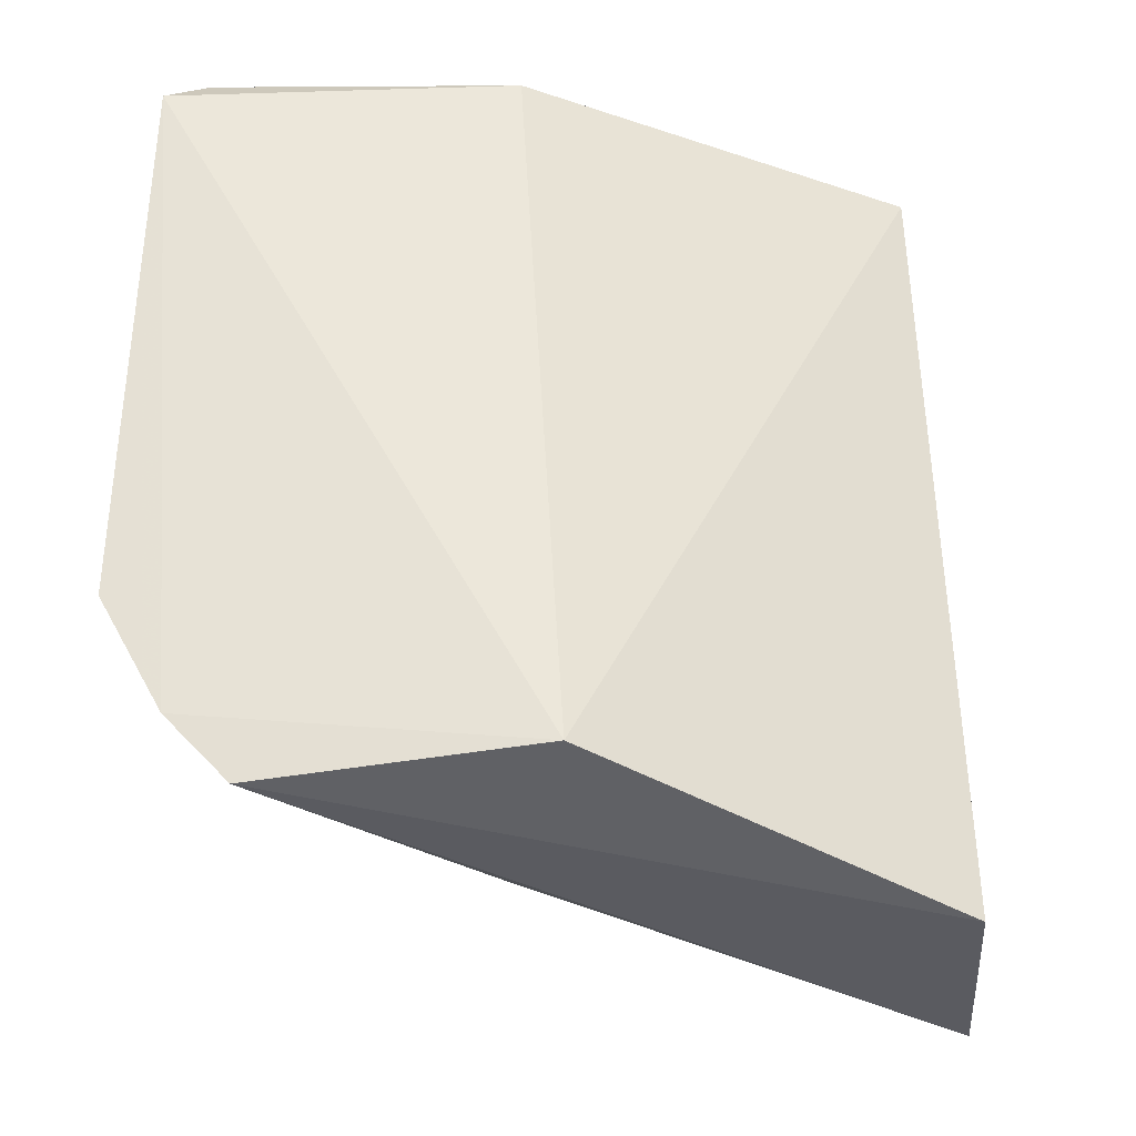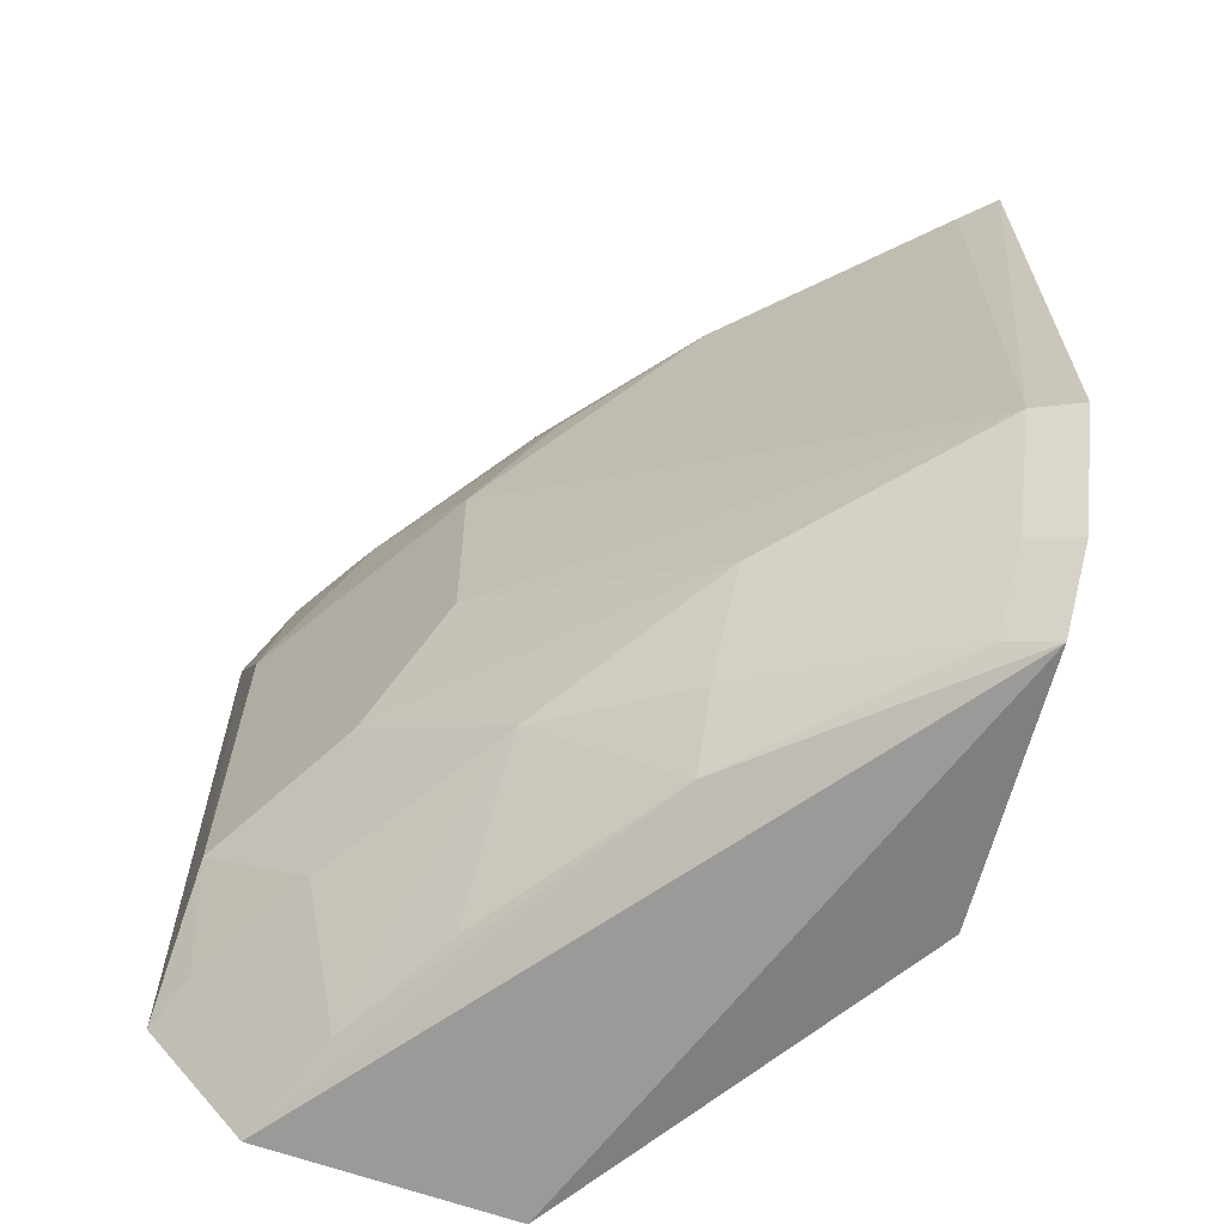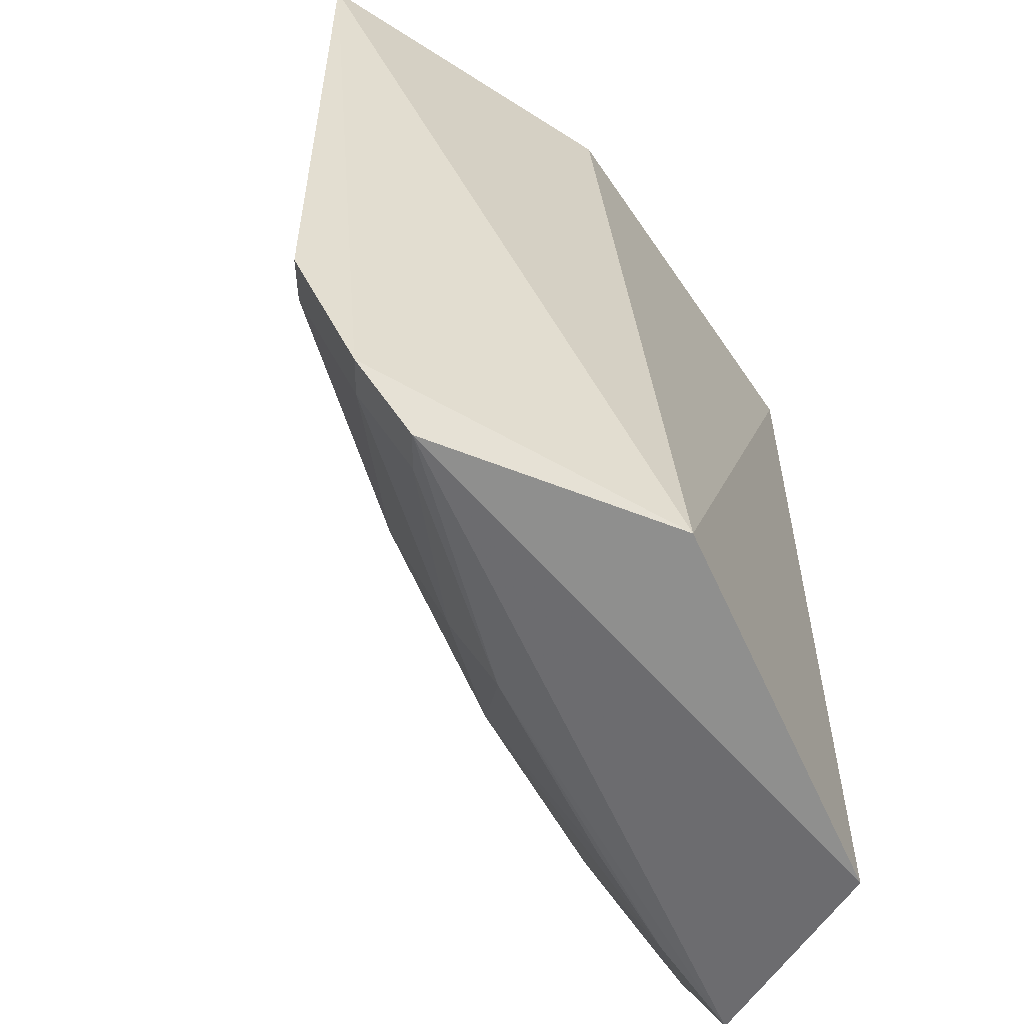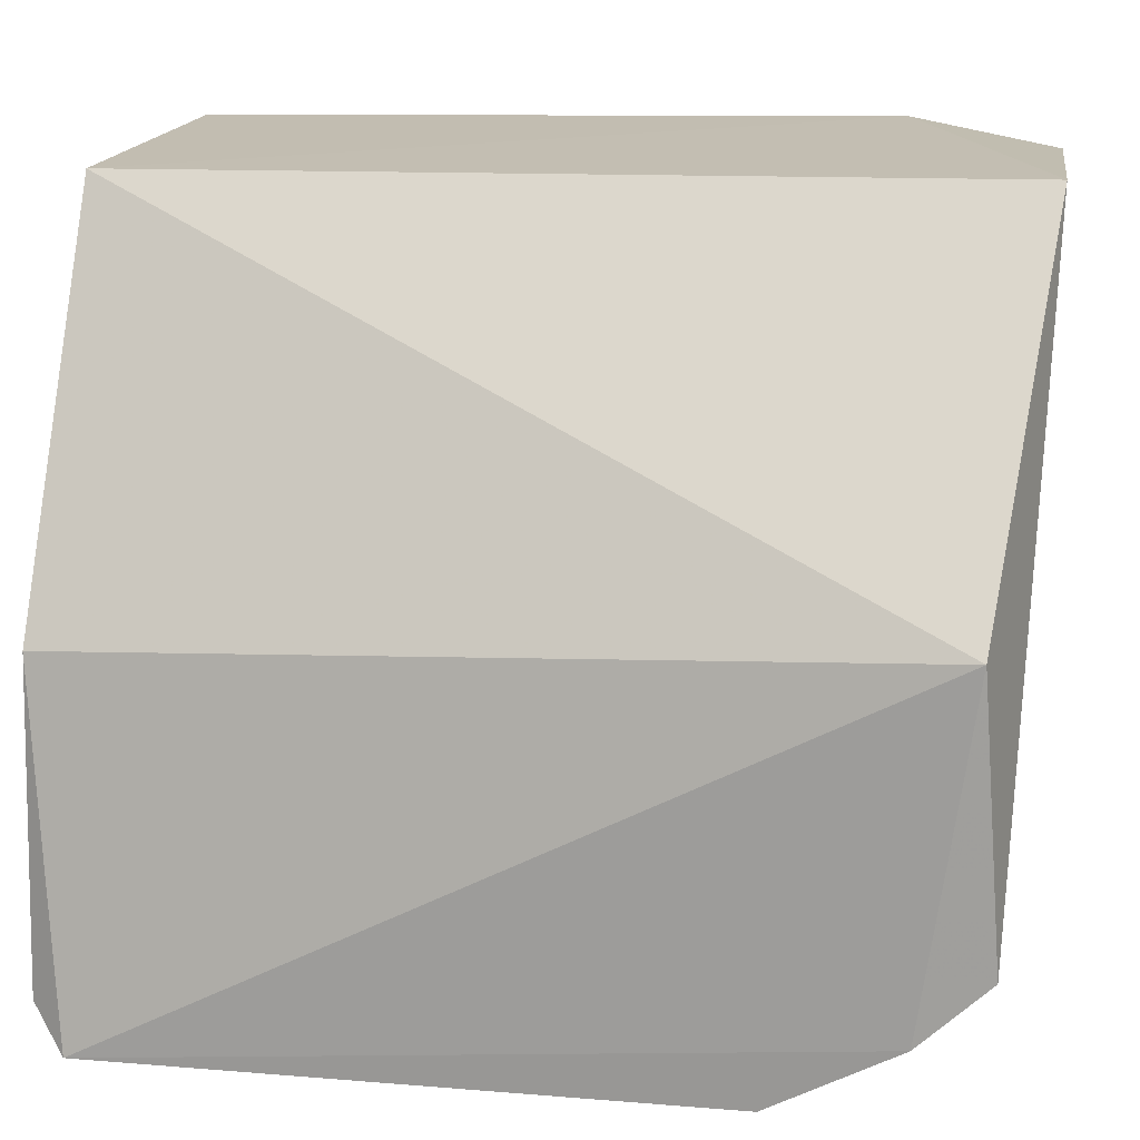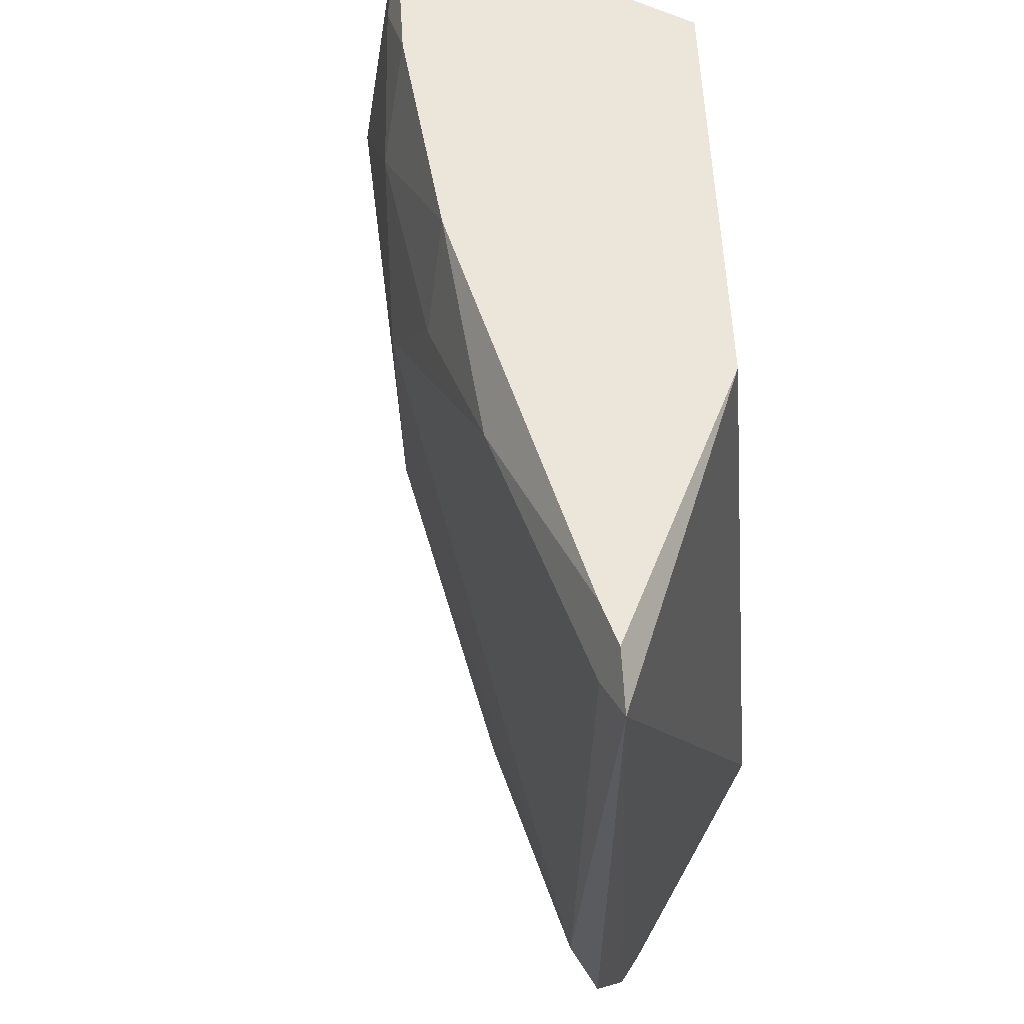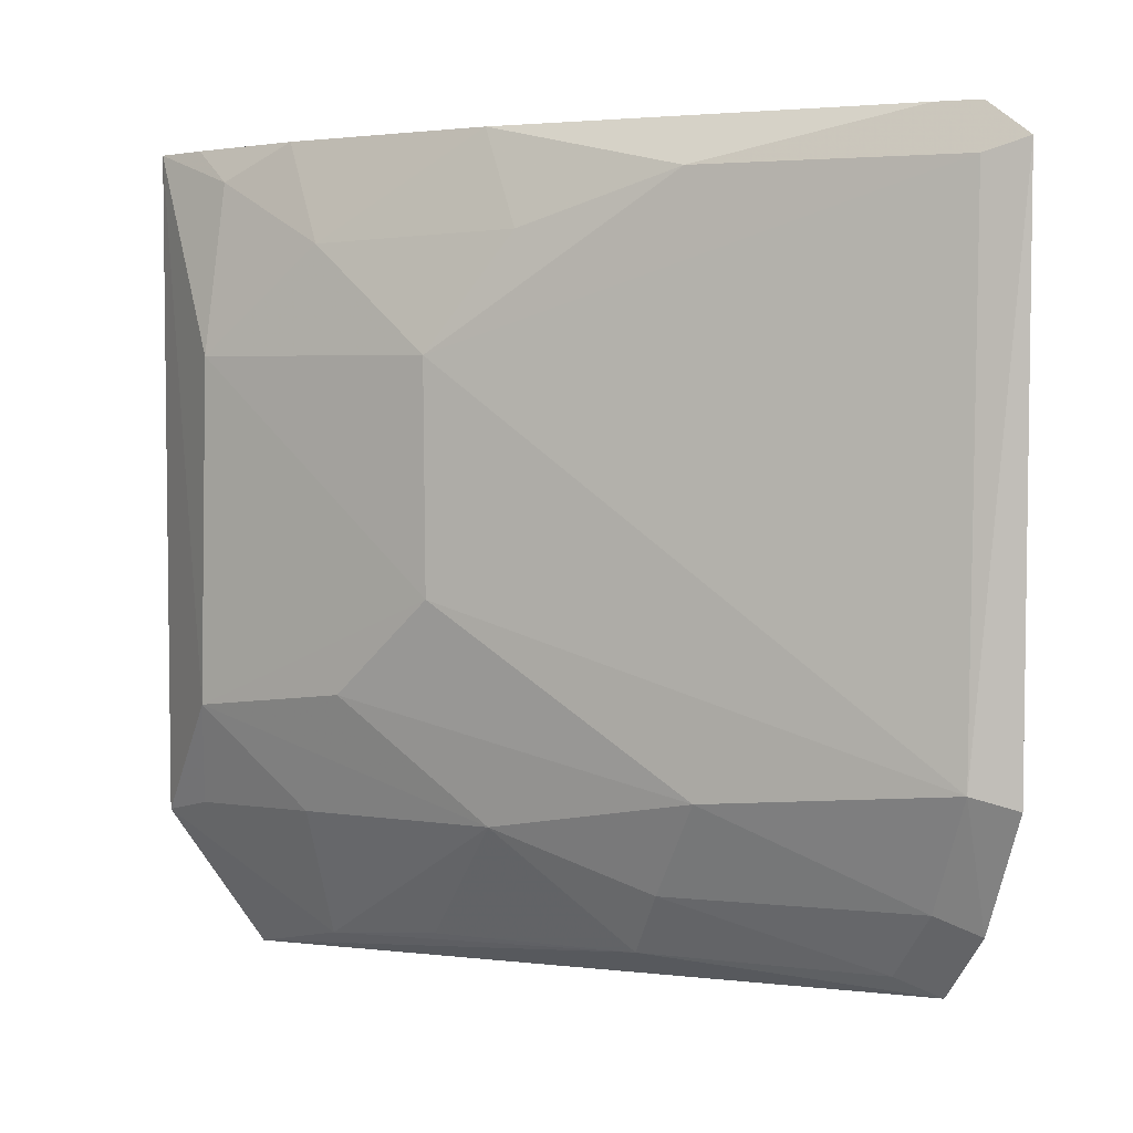
<metadata>
{"format":"obj","ext":"obj","renderer":"f3d","projection":"perspective","resolution":1024,"background":"white","views":[{"elev":-36.0,"azim":-87.0,"up":"+Y"},{"elev":-65.9,"azim":161.0,"up":"+Y"},{"elev":-54.7,"azim":-120.4,"up":"+Y"},{"elev":13.5,"azim":-78.9,"up":"+Z"},{"elev":56.4,"azim":-156.1,"up":"+Y"},{"elev":2.4,"azim":155.1,"up":"+Y"}]}
</metadata>
<code>
v 0.08644 0.03569 -0.04443
v 0.08619 0.01008 -0.04411
v 0.08081 0.02755 -0.0576
v 0.06544 0.0344 -0.0725
v 0.07397 0.03569 -0.04526
v 0.06565 0.01231 -0.0725
v 0.07845 0.03569 -0.05773
v 0.08612 0.02775 -0.04882
v 0.0827 0.01527 -0.05379
v 0.0672 0.0128 -0.07157
v 0.06466 0.005865 -0.05785
v 0.07391 0.03387 -0.06429
v 0.06631 0.03569 -0.07099
v 0.08608 0.01455 -0.04807
v 0.08316 0.03175 -0.05292
v 0.08068 0.01889 -0.05746
v 0.0736 0.006135 -0.06001
v 0.06681 0.03569 -0.05957
v 0.06544 0.007723 -0.07006
v 0.07367 0.00434 -0.04502
v 0.0782 0.03193 -0.05972
v 0.06676 0.03387 -0.07144
v 0.0675 0.03569 -0.06979
v 0.08333 0.03569 -0.05065
v 0.08515 0.03434 -0.04827
v 0.07365 0.01204 -0.0645
v 0.07841 0.01066 -0.05776
v 0.06555 0.005237 -0.06779
v 0.08262 0.004695 -0.04484
v 0.08554 0.03569 -0.0464
v 0.06701 0.008465 -0.0692
v 0.08285 0.01063 -0.05074
v 0.07377 0.00848 -0.06194
v 0.08103 0.005534 -0.04866
v 0.06712 0.00598 -0.06694
v 0.08539 0.01054 -0.04605
v 0.07851 0.00603 -0.05296
f 5 2 1
f 7 5 1
f 10 6 4
f 13 5 7
f 14 8 1
f 14 1 2
f 15 8 3
f 16 3 8
f 16 14 9
f 16 8 14
f 16 10 3
f 18 11 5
f 18 4 11
f 18 13 4
f 18 5 13
f 19 11 4
f 19 4 6
f 19 6 10
f 20 2 5
f 20 5 11
f 21 12 7
f 21 3 12
f 21 15 3
f 21 7 15
f 22 10 4
f 22 12 3
f 22 3 10
f 23 13 7
f 23 7 12
f 23 12 22
f 23 22 4
f 23 4 13
f 24 15 7
f 24 7 1
f 25 1 8
f 25 8 15
f 25 15 24
f 26 16 9
f 26 10 16
f 27 9 14
f 27 26 9
f 28 11 19
f 28 20 11
f 29 2 20
f 29 28 17
f 29 20 28
f 30 25 24
f 30 24 1
f 30 1 25
f 31 19 10
f 31 10 26
f 31 28 19
f 32 27 14
f 33 27 17
f 33 26 27
f 33 31 26
f 34 29 17
f 34 27 32
f 34 32 2
f 34 2 29
f 35 17 28
f 35 28 31
f 35 33 17
f 35 31 33
f 36 32 14
f 36 14 2
f 36 2 32
f 37 34 17
f 37 17 27
f 37 27 34

</code>
